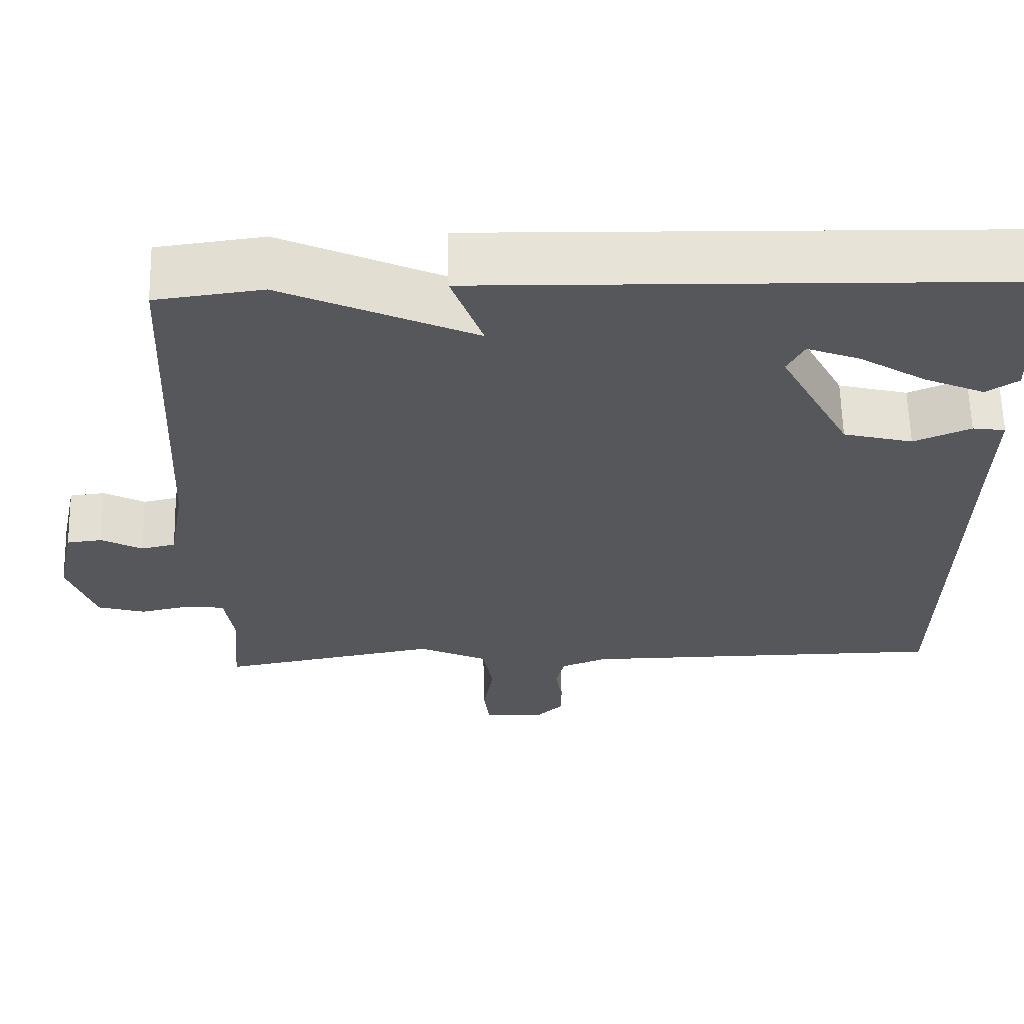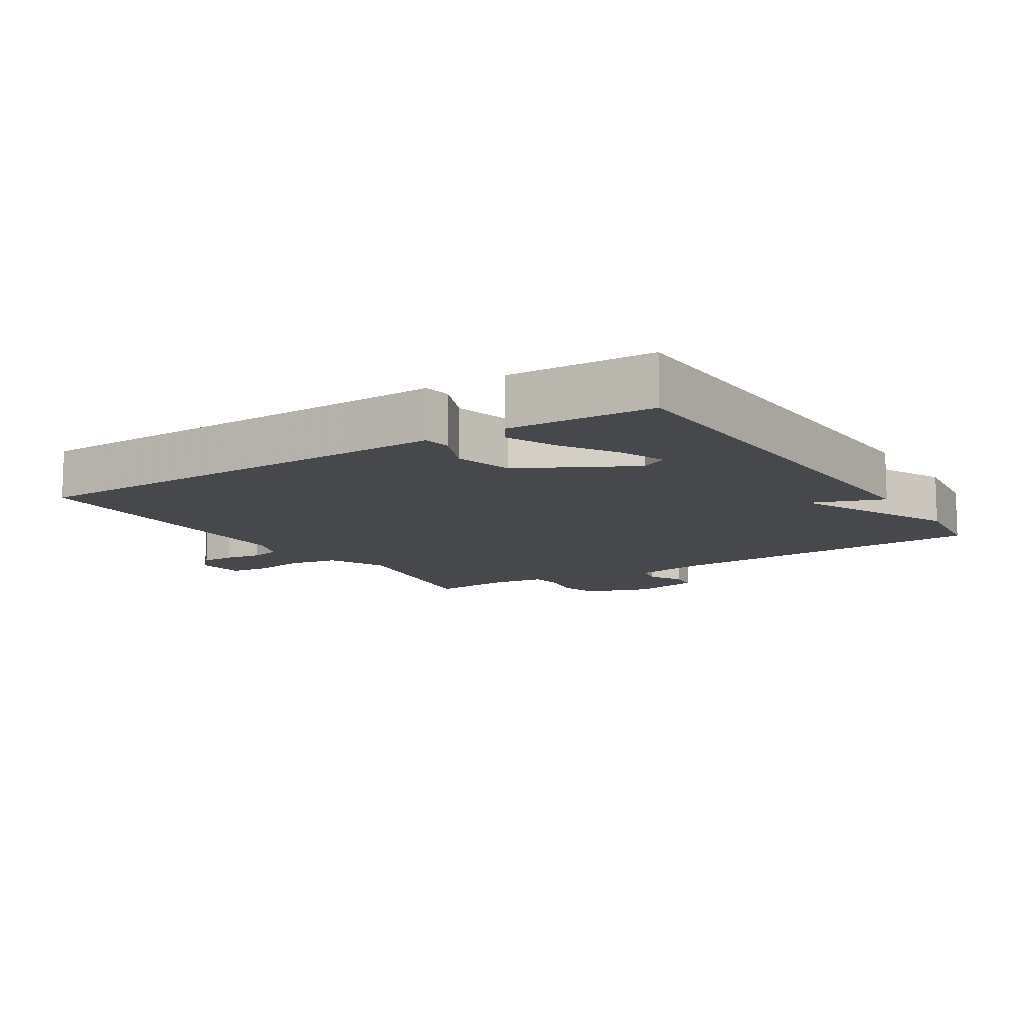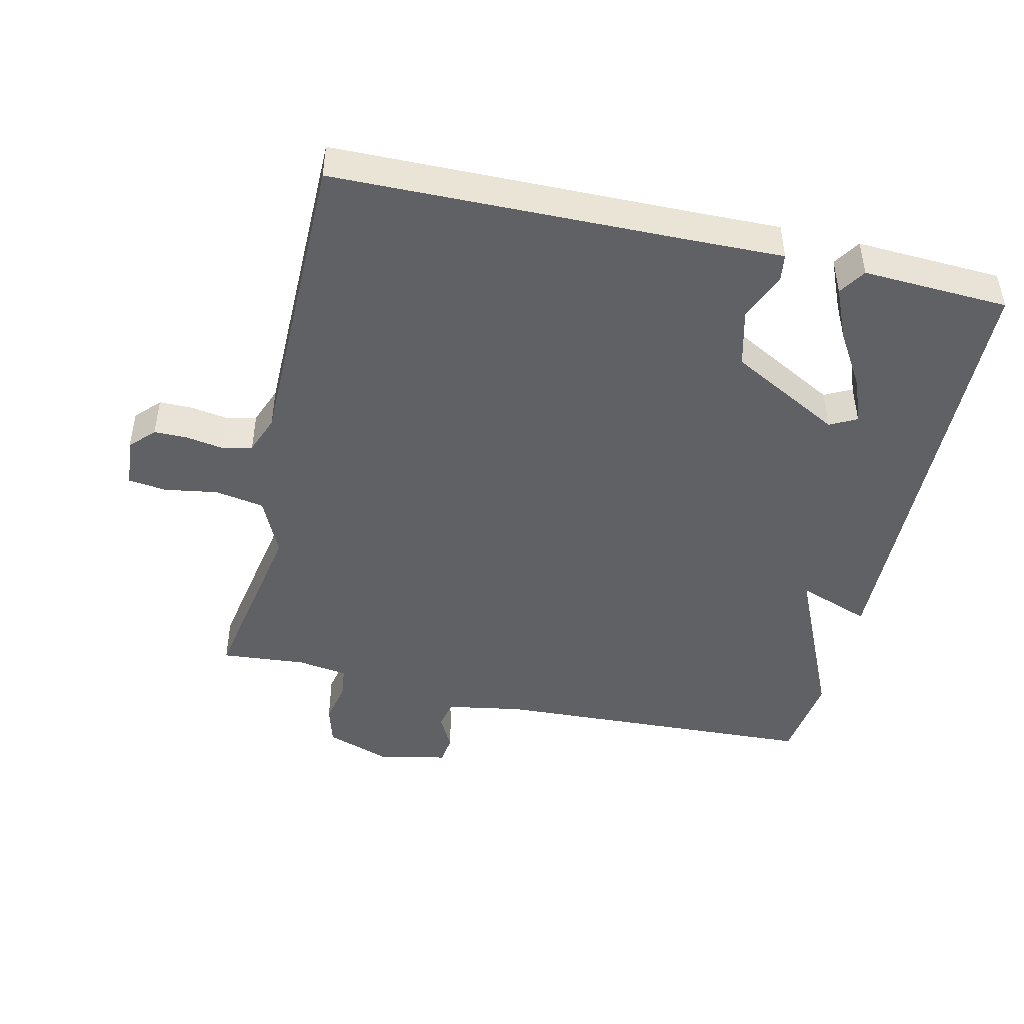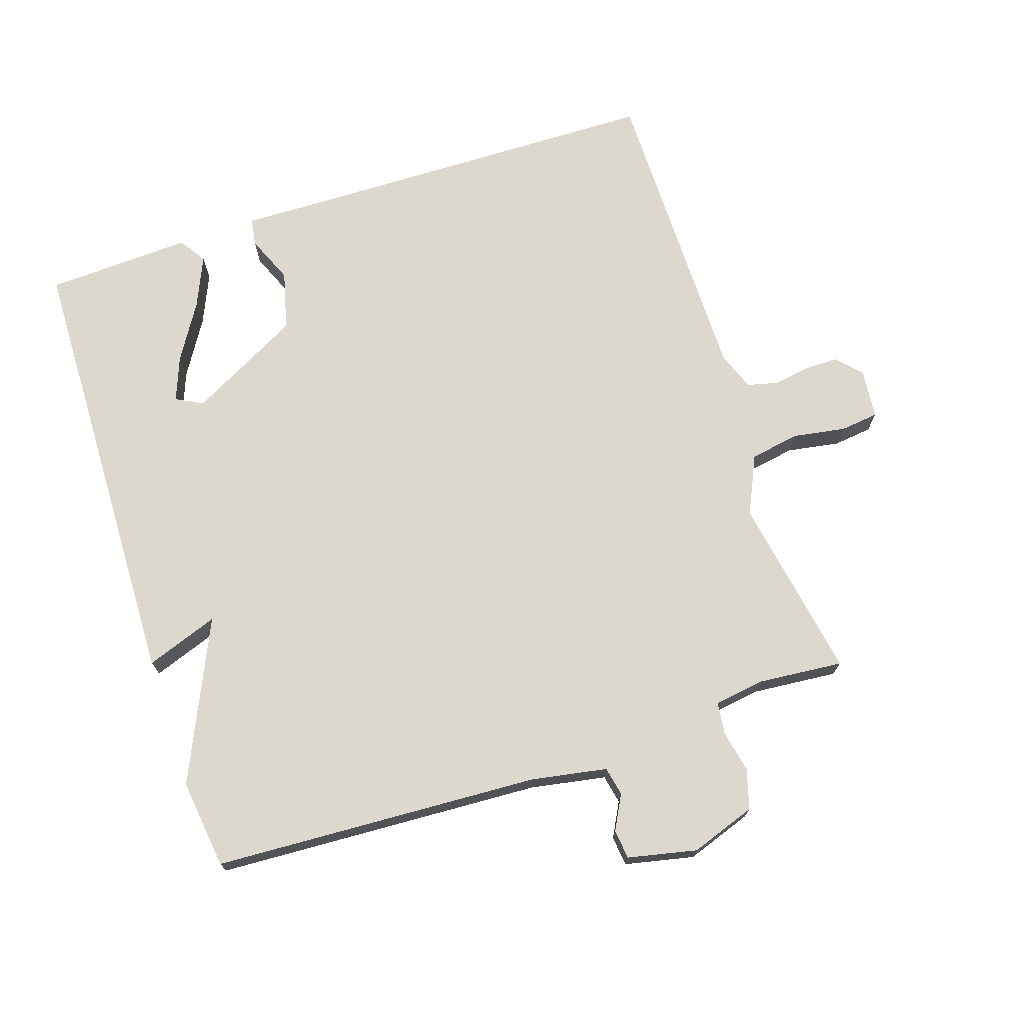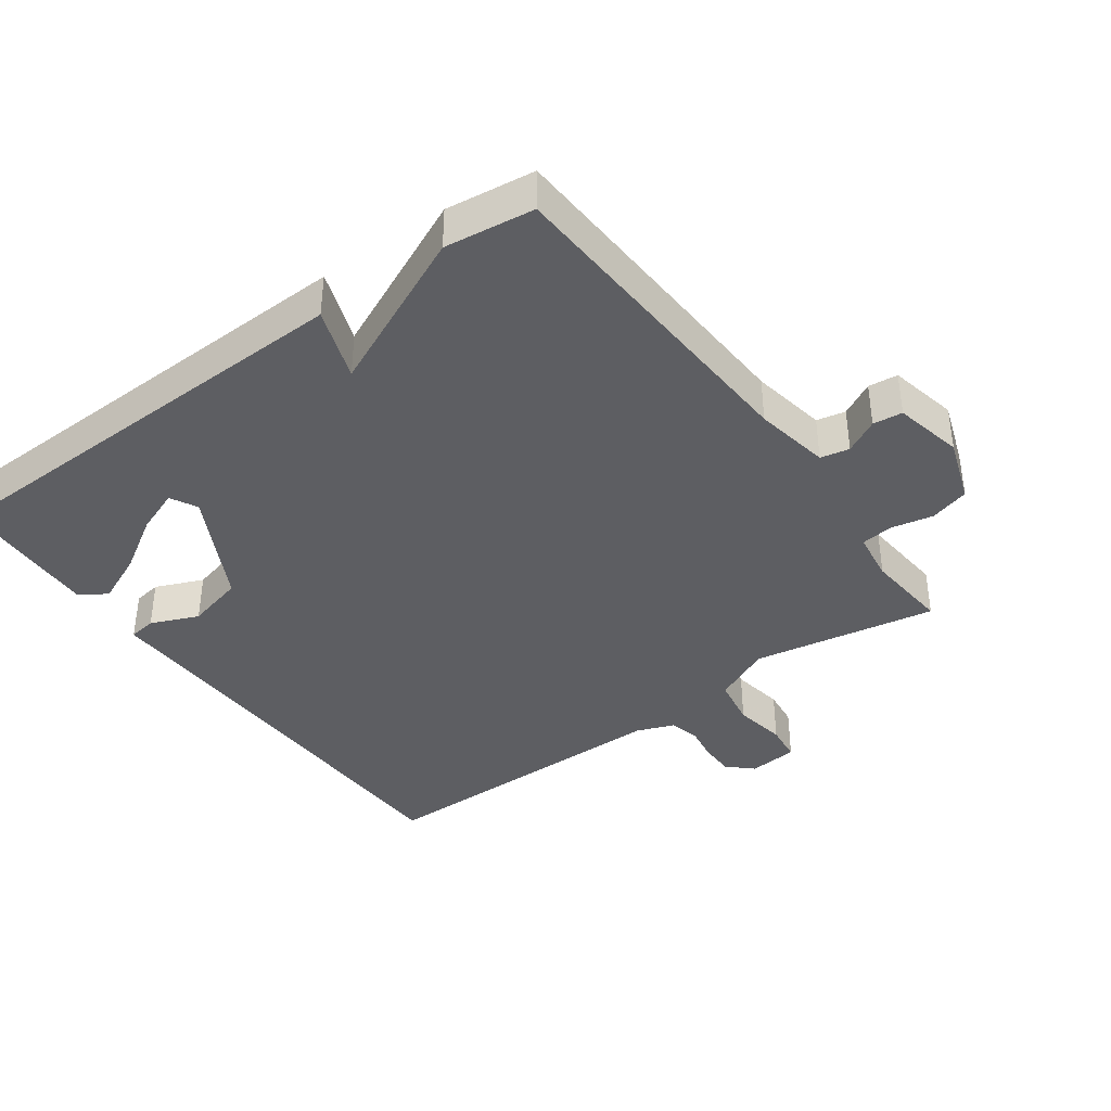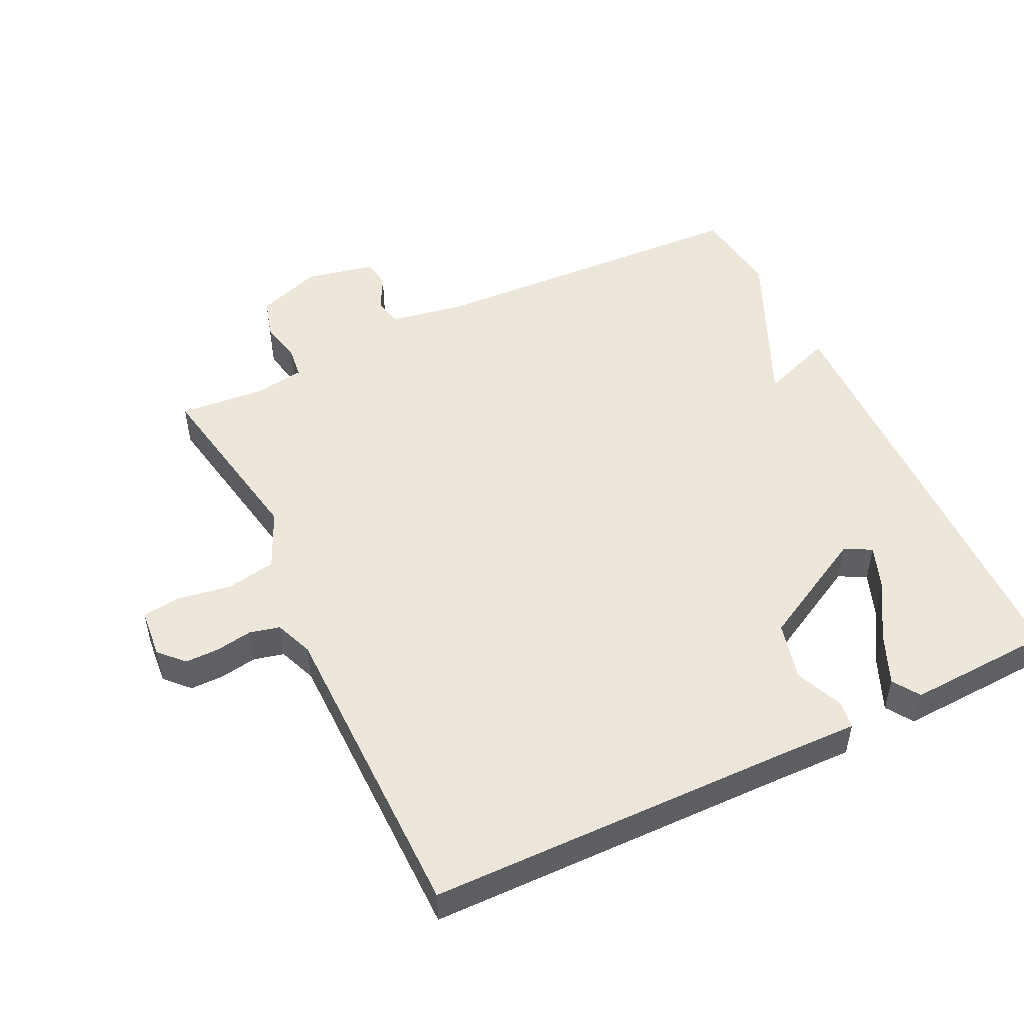
<metadata>
{"format":"obj","ext":"obj","renderer":"f3d","projection":"perspective","resolution":1024,"background":"white","views":[{"elev":62.5,"azim":178.6,"up":"+Z"},{"elev":-11.3,"azim":-57.3,"up":"+Y"},{"elev":-46.4,"azim":-103.0,"up":"+Y"},{"elev":72.3,"azim":71.9,"up":"+Y"},{"elev":-38.9,"azim":36.0,"up":"+Y"},{"elev":50.5,"azim":-115.9,"up":"+Y"}]}
</metadata>
<code>
v 0.5 0.07 -0.5
v 0.226 0.07 -0.451
v 0.139 0.07 -0.491
v 0.126 0.07 -0.565
v 0.139 0.07 -0.644
v 0.132 0.07 -0.701
v 0.058 0.07 -0.708
v 0.022 0.07 -0.674
v 0.022 0.07 -0.624
v 0.031 0.07 -0.569
v 0.02 0.07 -0.524
v -0.037 0.07 -0.502
v -0.5 0.07 -0.5
v -0.509 0.07 0.031
v -0.512 0.07 0.162
v -0.471 0.07 0.168
v -0.4 0.07 0.138
v -0.313 0.07 0.16
v -0.224 0.07 0.326
v -0.245 0.07 0.366
v -0.311 0.07 0.341
v -0.394 0.07 0.29
v -0.47 0.07 0.257
v -0.51 0.07 0.283
v -0.5 0.07 0.5
v 0.167 0.07 0.517
v 0.128 0.07 0.409
v 0.367 0.07 0.517
v 0.5 0.07 0.5
v 0.524 0.07 0.012
v 0.544 0.07 -0.101
v 0.587 0.07 -0.11
v 0.638 0.07 -0.083
v 0.682 0.07 -0.088
v 0.704 0.07 -0.191
v 0.67 0.07 -0.288
v 0.611 0.07 -0.305
v 0.548 0.07 -0.292
v 0.5 0.07 -0.298
v 0.489 0.07 -0.373
v 0.5 0 -0.5
v 0.226 0 -0.451
v 0.139 0 -0.491
v 0.126 0 -0.565
v 0.139 0 -0.644
v 0.132 0 -0.701
v 0.058 0 -0.708
v 0.022 0 -0.674
v 0.022 0 -0.624
v 0.031 0 -0.569
v 0.02 0 -0.524
v -0.037 0 -0.502
v -0.5 0 -0.5
v -0.509 0 0.031
v -0.512 0 0.162
v -0.471 0 0.168
v -0.4 0 0.138
v -0.313 0 0.16
v -0.224 0 0.326
v -0.245 0 0.366
v -0.311 0 0.341
v -0.394 0 0.29
v -0.47 0 0.257
v -0.51 0 0.283
v -0.5 0 0.5
v 0.167 0 0.517
v 0.128 0 0.409
v 0.367 0 0.517
v 0.5 0 0.5
v 0.524 0 0.012
v 0.544 0 -0.101
v 0.587 0 -0.11
v 0.638 0 -0.083
v 0.682 0 -0.088
v 0.704 0 -0.191
v 0.67 0 -0.288
v 0.611 0 -0.305
v 0.548 0 -0.292
v 0.5 0 -0.298
v 0.489 0 -0.373
f 36 37 38
f 35 36 38
f 34 35 38
f 33 34 38
f 32 33 38
f 31 32 38 39
f 30 31 39
f 30 39 40
f 29 30 40
f 28 29 40
f 27 28 40
f 25 26 27
f 23 24 25
f 22 23 25
f 21 22 25
f 20 21 25
f 20 25 27
f 40 1 2
f 27 40 2
f 20 27 2
f 19 20 2
f 14 15 16 17
f 14 17 18
f 13 14 18
f 12 13 18
f 19 2 3
f 18 19 3
f 12 18 3
f 11 12 3
f 8 9 10
f 7 8 10
f 6 7 10
f 5 6 10
f 4 5 10
f 3 4 10 11
f 78 77 76
f 78 76 75
f 78 75 74
f 78 74 73
f 78 73 72
f 79 78 72 71
f 79 71 70
f 80 79 70
f 80 70 69
f 80 69 68
f 80 68 67
f 67 66 65
f 65 64 63
f 65 63 62
f 65 62 61
f 65 61 60
f 67 65 60
f 42 41 80
f 42 80 67
f 42 67 60
f 42 60 59
f 57 56 55 54
f 58 57 54
f 58 54 53
f 58 53 52
f 43 42 59
f 43 59 58
f 43 58 52
f 43 52 51
f 50 49 48
f 50 48 47
f 50 47 46
f 50 46 45
f 50 45 44
f 51 50 44 43
f 1 41 42 2
f 2 42 43 3
f 3 43 44 4
f 4 44 45 5
f 5 45 46 6
f 6 46 47 7
f 7 47 48 8
f 8 48 49 9
f 9 49 50 10
f 10 50 51 11
f 11 51 52 12
f 12 52 53 13
f 13 53 54 14
f 14 54 55 15
f 15 55 56 16
f 16 56 57 17
f 17 57 58 18
f 18 58 59 19
f 19 59 60 20
f 20 60 61 21
f 21 61 62 22
f 22 62 63 23
f 23 63 64 24
f 24 64 65 25
f 25 65 66 26
f 26 66 67 27
f 27 67 68 28
f 28 68 69 29
f 29 69 70 30
f 30 70 71 31
f 31 71 72 32
f 32 72 73 33
f 33 73 74 34
f 34 74 75 35
f 35 75 76 36
f 36 76 77 37
f 37 77 78 38
f 38 78 79 39
f 39 79 80 40
f 40 80 41 1

</code>
